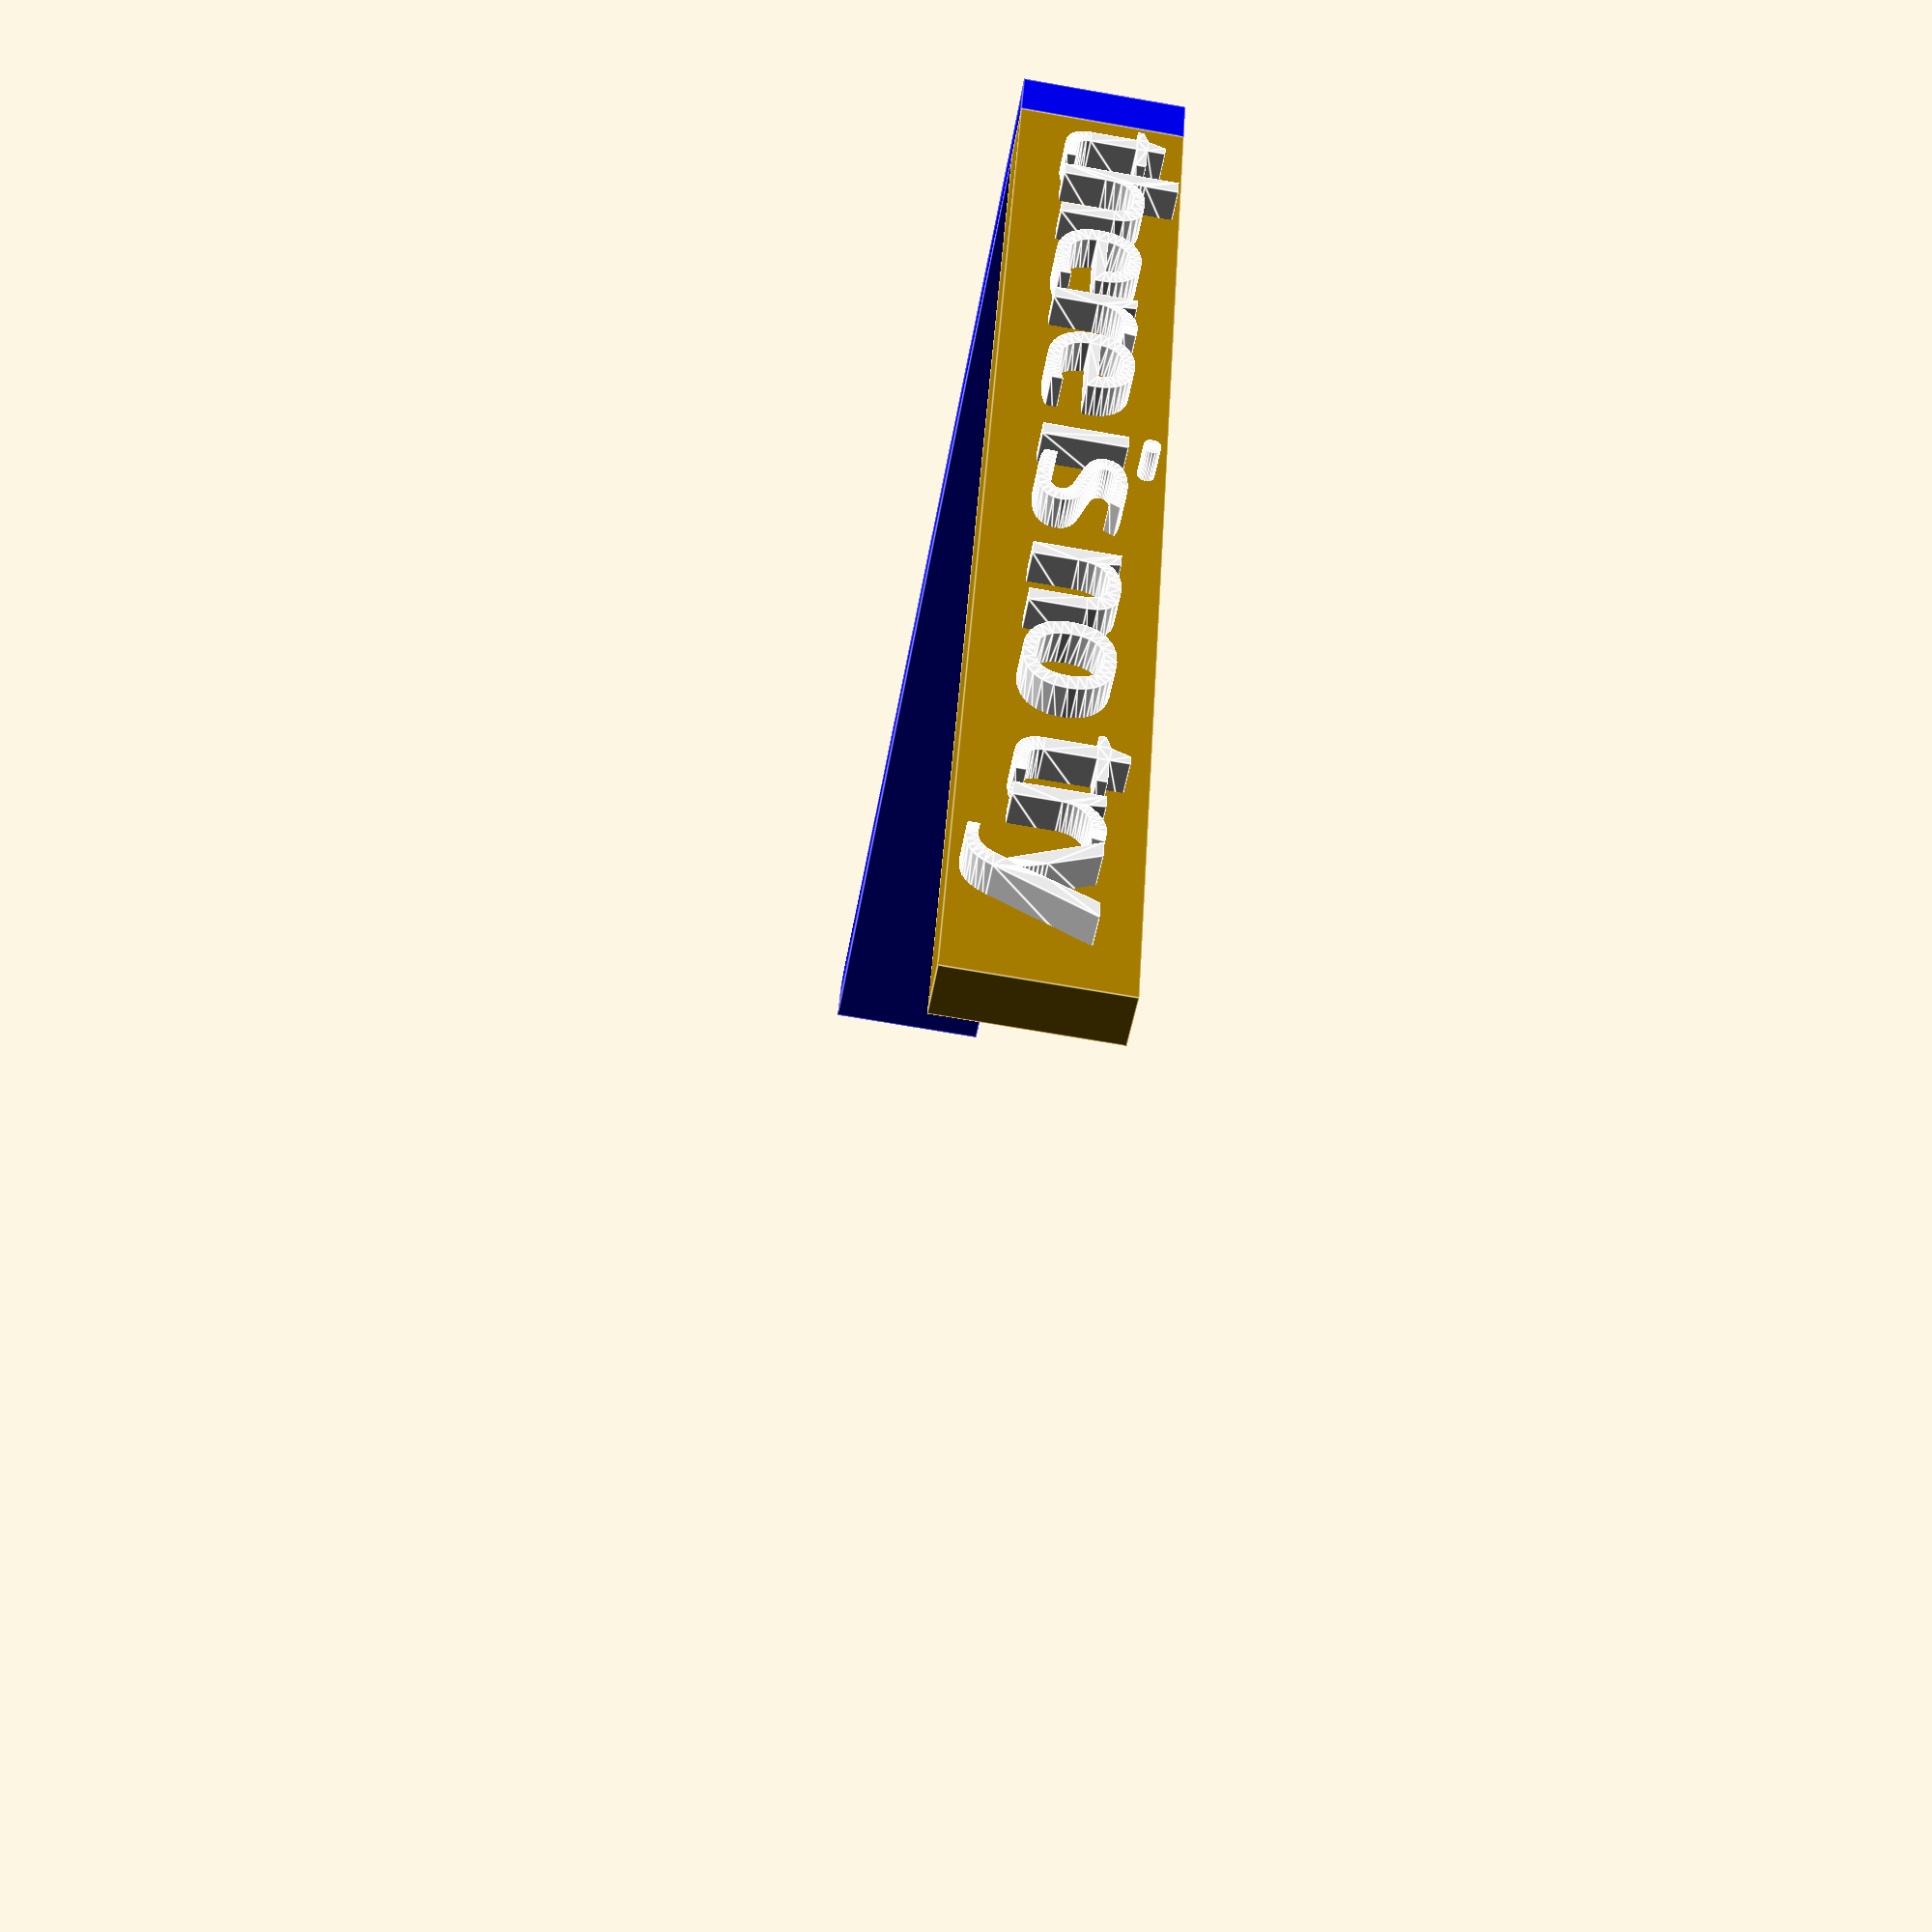
<openscad>


leftText = "do or do not";
leftFontSize = 6; // [3 : 9]

rightText = "there is no try";
rightFontSize = 6; // [3 : 9]

// default are 21 
leftTextWallLength = 21; // [15 : 30]
rightTextWallLength = 21; // [15 : 30]

// default of next is 3
textWallWidth = 3; //[1,2,3,4,5,6,7]

/* [Hidden] */
textLeftRightMargin = 1; //[1,2,3,4,5,6,7]

union()
{
    color("blue")
    rotate([90, 0, 0])
    textWall(text=leftText,
             length = leftTextWallLength, width = textWallWidth,
             leftRightMargin=textLeftRightMargin,
             fontSize = leftFontSize);

    xTranslate = leftTextWallLength + textLeftRightMargin
//                                      (textLeftRightMargin * 2) - 
//                                      (textLeftRightMargin / 2.0)
            ;

    translate([xTranslate, 0, 0])
    rotate([90, 0, 90])
    textWall(text=rightText, 
            length = rightTextWallLength, width = textWallWidth,
            leftRightMargin=textLeftRightMargin,
            fontSize = rightFontSize);
}

// The implementation of this script was inspired by the answer provived by Torsten Paul
// in this Stack Overflow question
//          http://stackoverflow.com/questions/39564136/how-to-determine-width-of-text-in-openscad/39564288#39564288


module textWall(text = "this is a text", length = 20, width = 10, leftRightMargin=2, fontSize = 6)
{
    font = "Bauhaus 93:style=Regular";
    
    union()
    {
        textXOffset = leftRightMargin;
        cubeLength = length + (textXOffset * 2);
        cubeWidth = width;
        cube([cubeLength, cubeWidth, 1]);

        color("white")
        translate([textXOffset, width / 2.0, 0.6])
        linear_extrude(1, convexity = 4)
        resize([length, cubeWidth * 0.9, 0], auto = true)
        text(text=text, valign = "center", font = font, size=fontSize);
    }
}

/**
 * 
 * @param 
 * @param valign valid values are "top", "center", "baseline" and "bottom". Default is "baseline".
 * @return 
 */
module textExtrude(text, valign = "", font)  
{
    linear_extrude(height=4)
    text(text, font = font, size=6, valign = valign);
}
</openscad>
<views>
elev=67.9 azim=159.3 roll=260.0 proj=p view=edges
</views>
